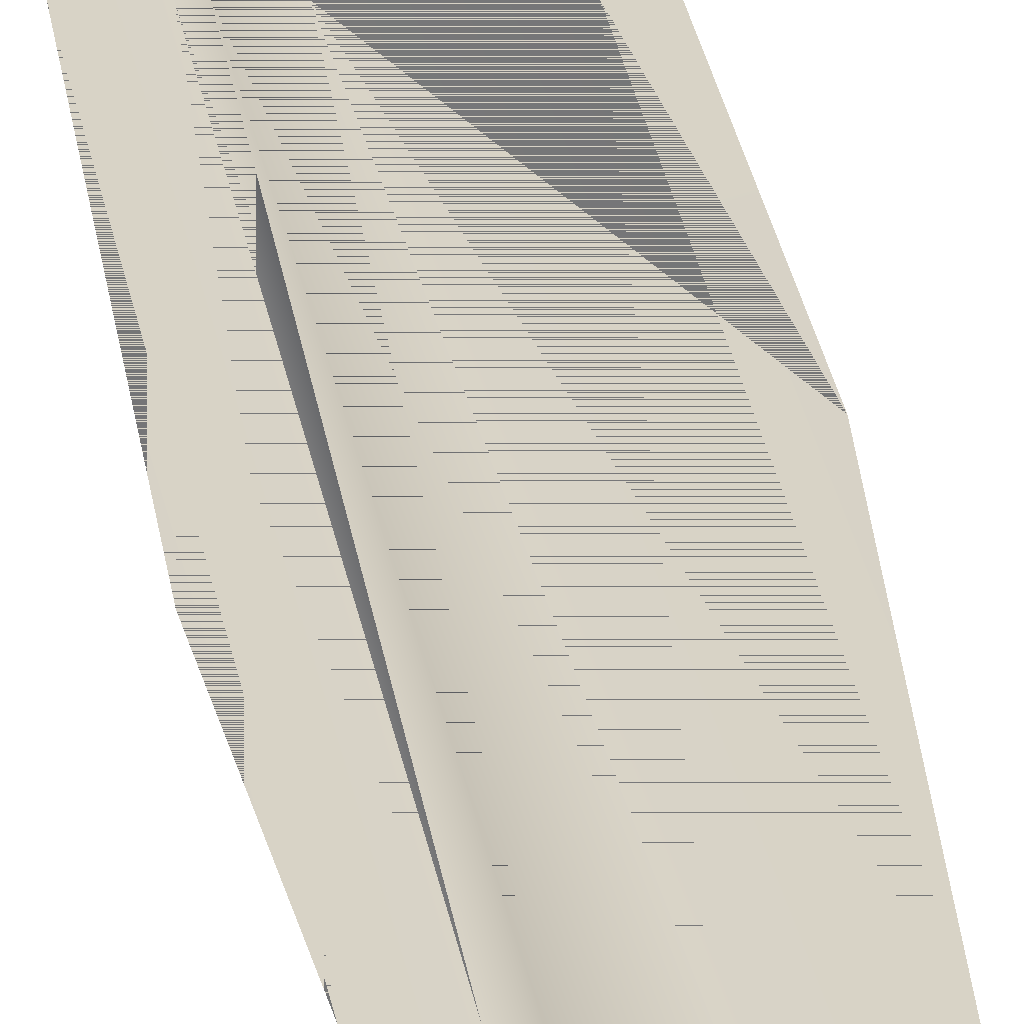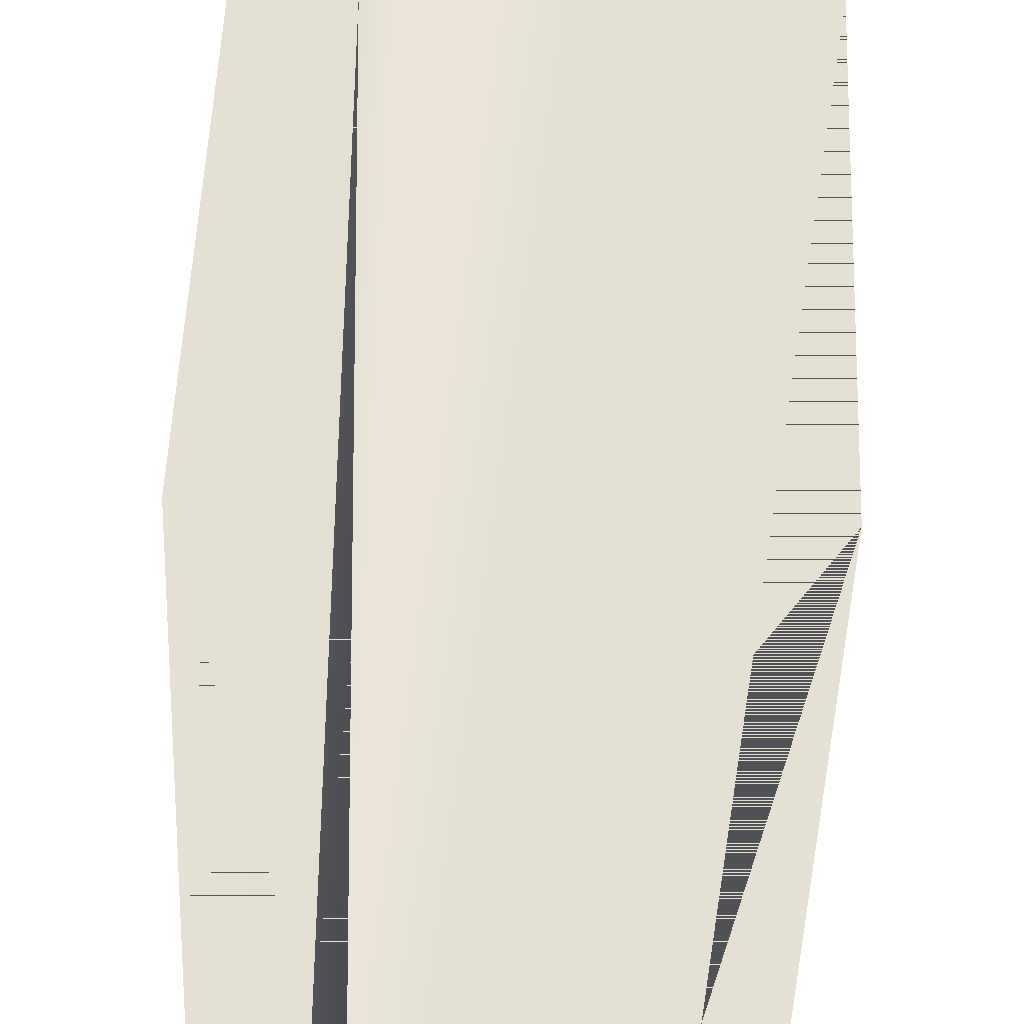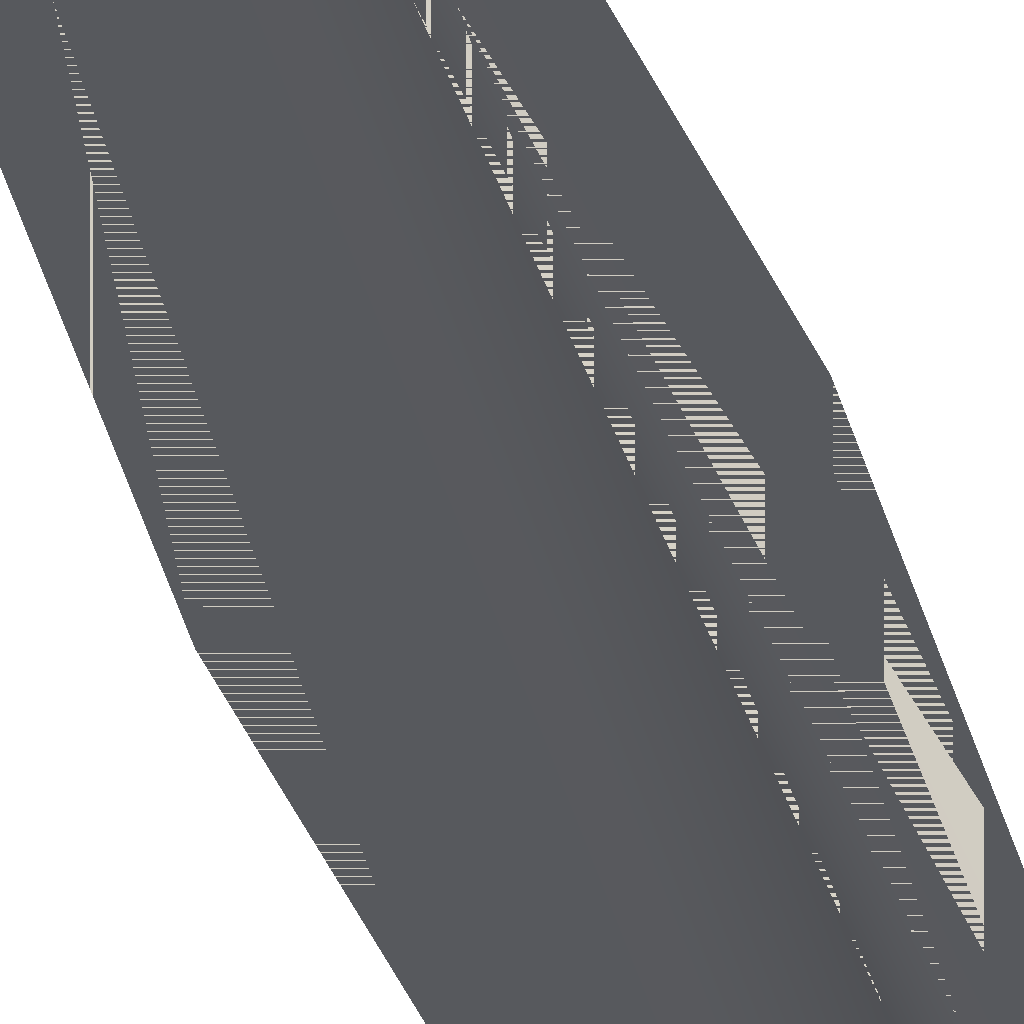
<metadata>
{"format":"obj","ext":"obj","renderer":"f3d","projection":"perspective","resolution":1024,"background":"white","views":[{"elev":78.7,"azim":-16.5,"up":"+Y"},{"elev":-67.5,"azim":-2.6,"up":"+Y"},{"elev":-68.5,"azim":-155.1,"up":"+Y"}]}
</metadata>
<code>
o Plane
v -1.012 -1e-06 -12.4
v -2.005 0 0
v 0 -2e-06 -32.91
v 1.012 -1e-06 -12.4
v 2.005 0 0
v -1.012 1e-06 12.4
v 0 2e-06 32.91
v 1.012 1e-06 12.4
v -1.012 -1e-06 -12.4
v -2.005 0 0
v 0 -2e-06 -32.91
v 1.012 -1e-06 -12.4
v 2.005 0 0
v 1.012 1e-06 12.4
v 0 2e-06 32.91
v -1.012 1e-06 12.4
f 1 2 6 7 8 5 4 3
f 9 11 12 13 14 15 16 10
f 8 7 15 14
f 4 5 13 12
f 1 3 11 9
f 7 6 16 15
f 5 8 14 13
f 3 4 12 11
f 2 1 9 10
f 6 2 10 16

</code>
